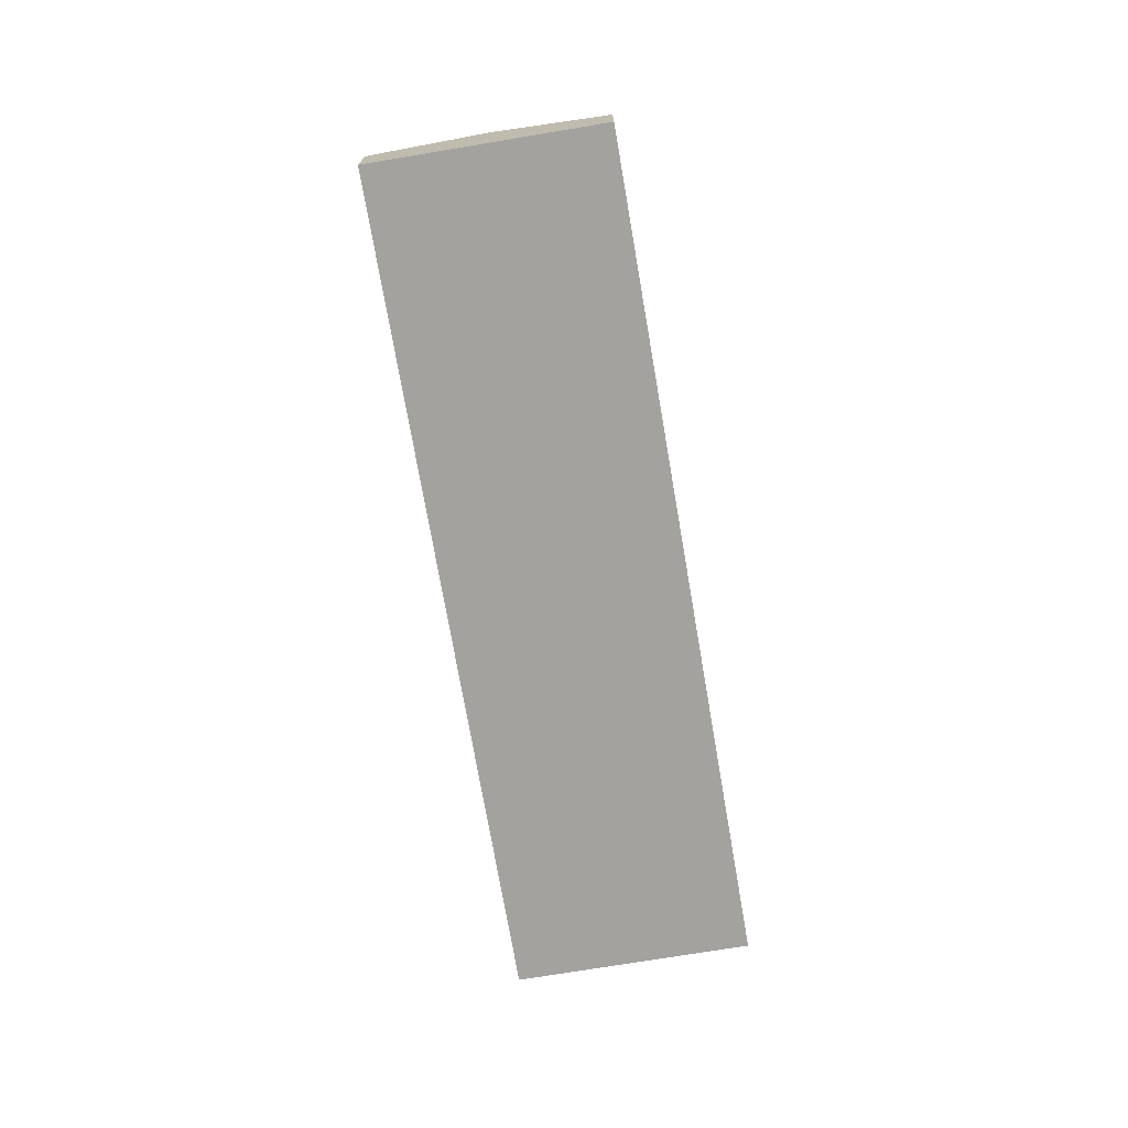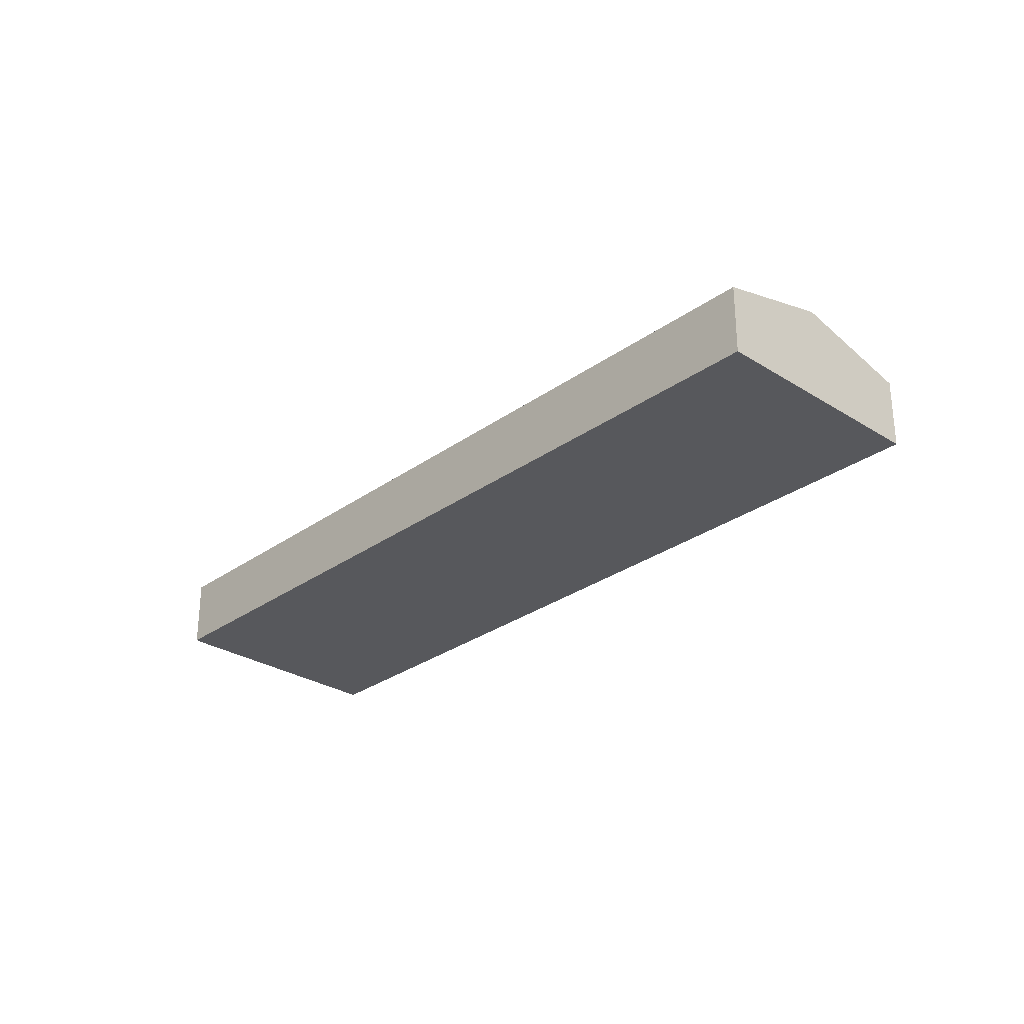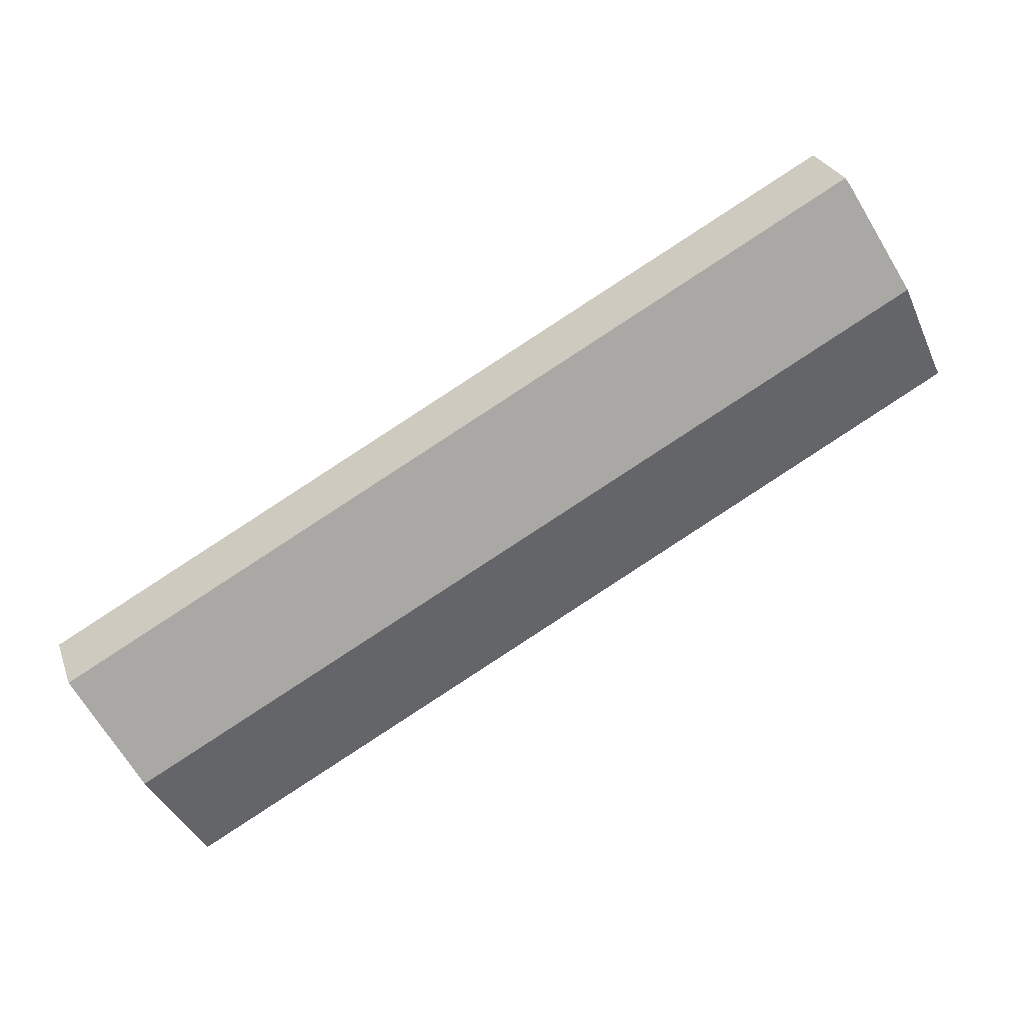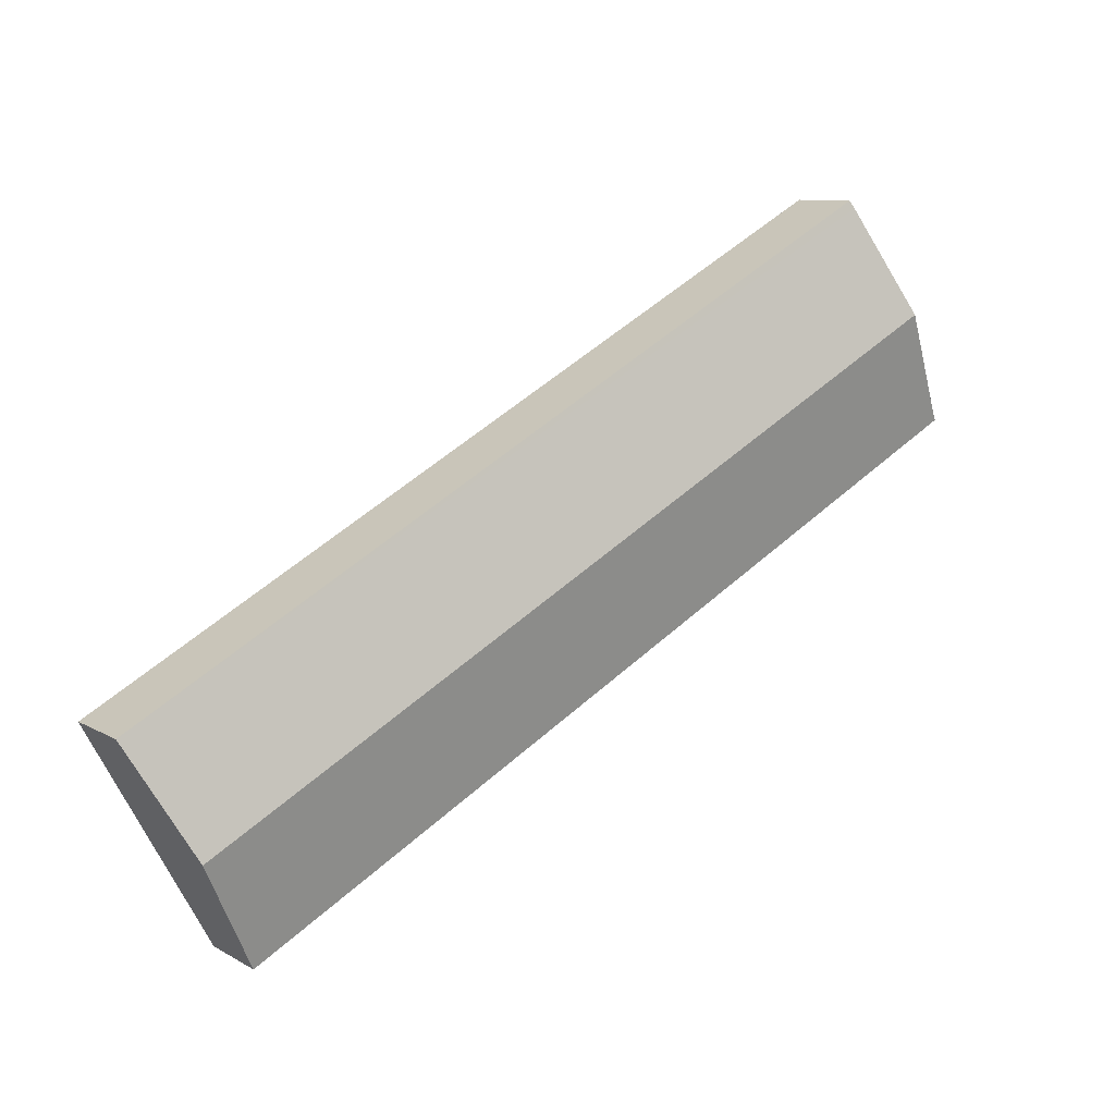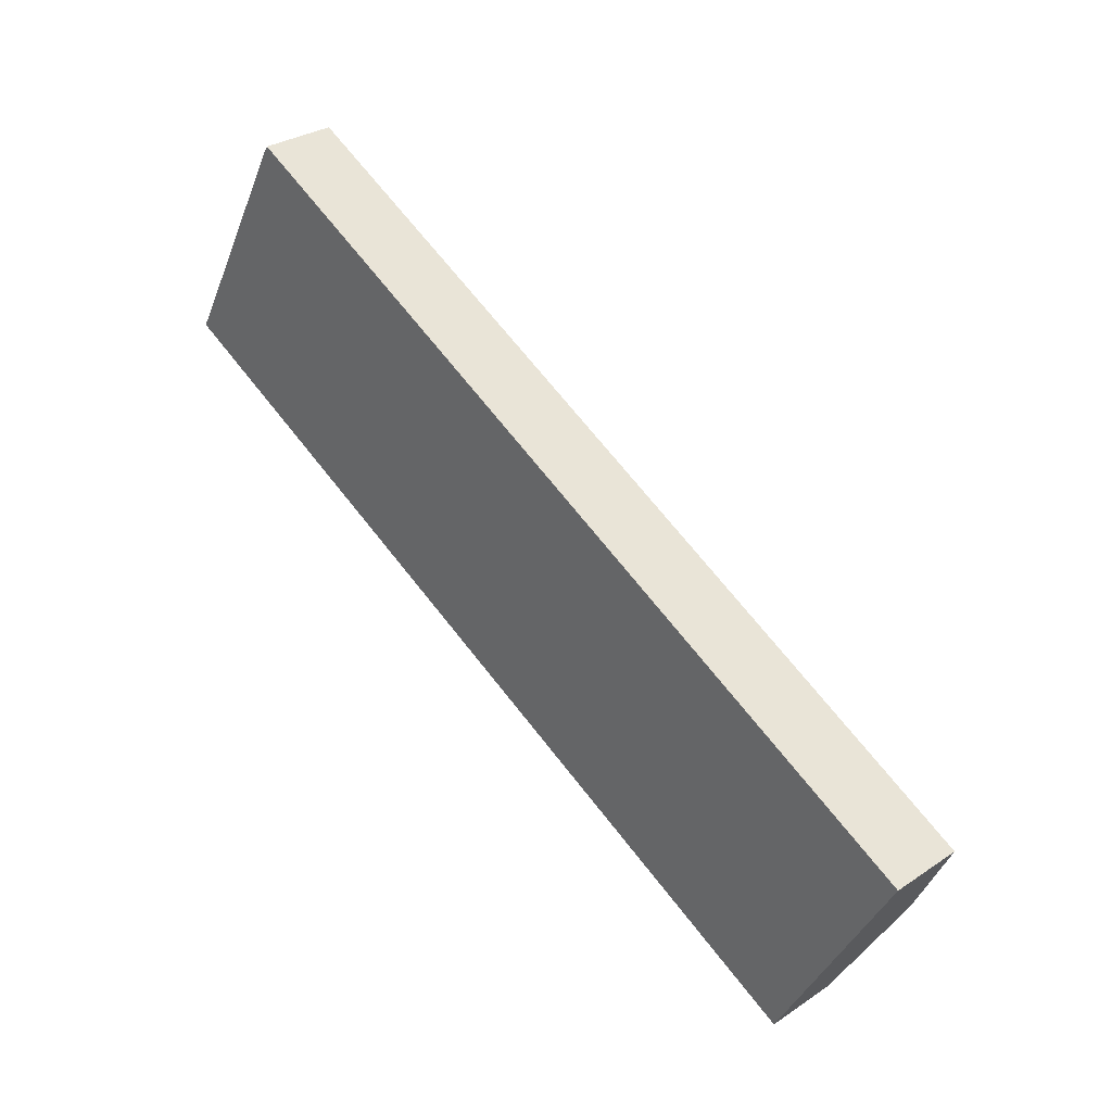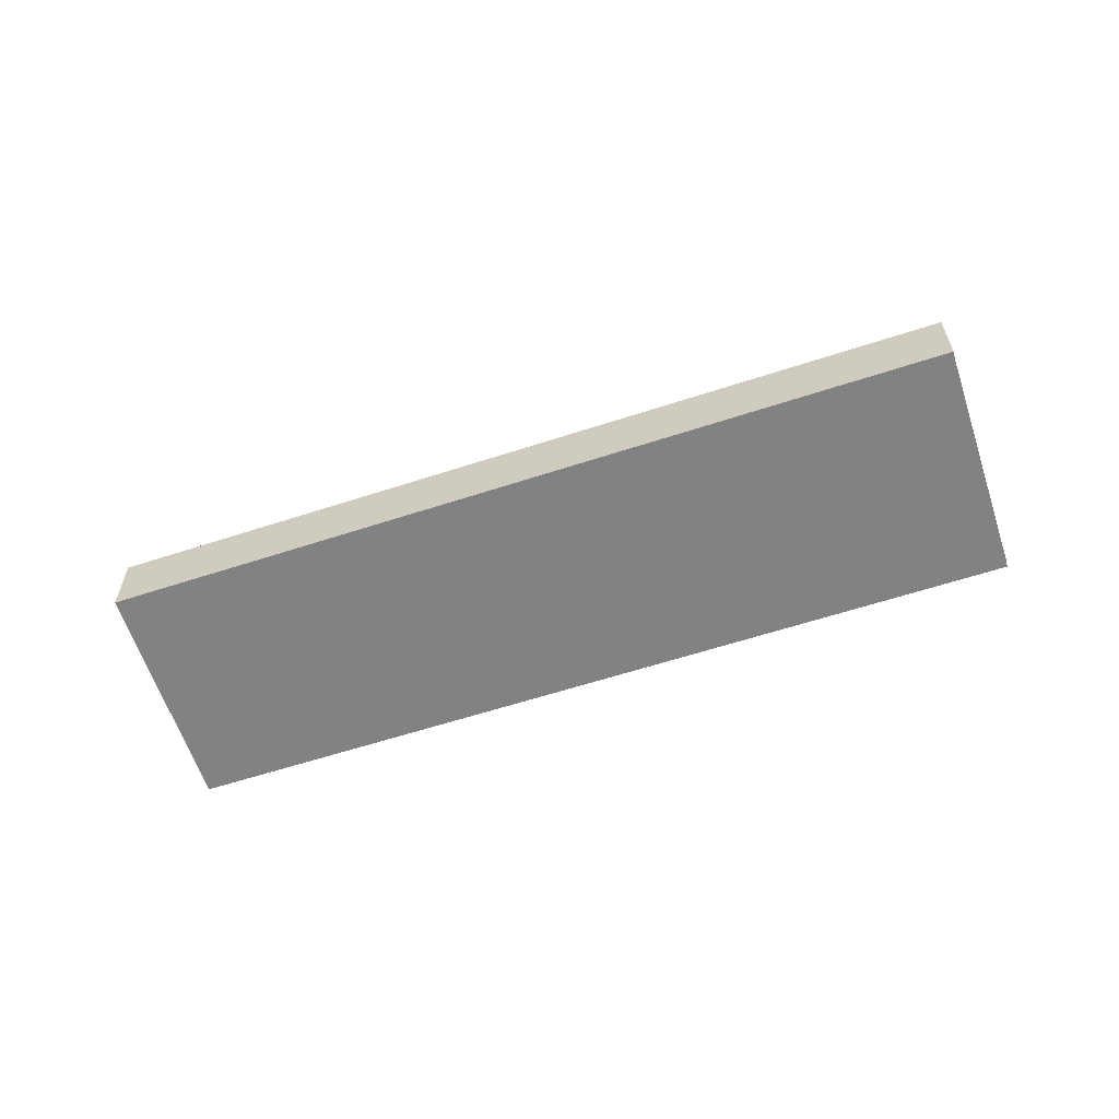
<metadata>
{"format":"obj","ext":"obj","renderer":"f3d","projection":"perspective","resolution":1024,"background":"white","views":[{"elev":-72.5,"azim":128.1,"up":"+Y"},{"elev":-28.8,"azim":75.3,"up":"+Y"},{"elev":27.3,"azim":162.4,"up":"+Z"},{"elev":9.5,"azim":144.9,"up":"+Z"},{"elev":30.4,"azim":45.9,"up":"+Z"},{"elev":-60.8,"azim":-133.2,"up":"+Y"}]}
</metadata>
<code>
v  51.76 4.884 -27.85
v  3.988 6.896 7.252
v  55.73 6.896 -20.59
v  0.333 5.039 0.545
v  0 4.884 2.991e-16
v  59.66 4.906 -13.41
v  7.709 5.005 14.08
v  8.023 4.866 14.57
v  56.56 6.471 -19.06
v  0.333 -3.337e-17 0.545
v  0 0 0
v  3.988 -4.441e-16 7.252
v  7.709 -8.623e-16 14.08
v  8.023 -8.919e-16 14.57
v  59.66 8.211e-16 -13.41
v  56.56 1.167e-15 -19.06
v  55.73 1.261e-15 -20.59
v  51.76 1.706e-15 -27.85
g defaultobject
f 1 2 3
f 2 1 4
f 4 1 5
f 6 7 8
f 7 6 2
f 2 6 3
f 3 6 9
f 5 10 4
f 10 5 11
f 10 2 4
f 2 10 12
f 2 12 7
f 7 12 13
f 13 8 7
f 8 13 14
f 8 15 6
f 15 8 14
f 15 9 6
f 9 15 16
f 9 16 3
f 3 16 1
f 1 16 17
f 1 17 18
f 18 5 1
f 5 18 11
f 14 16 15
f 16 14 13
f 16 13 12
f 16 12 17
f 17 12 18
f 18 12 10
f 18 10 11

</code>
